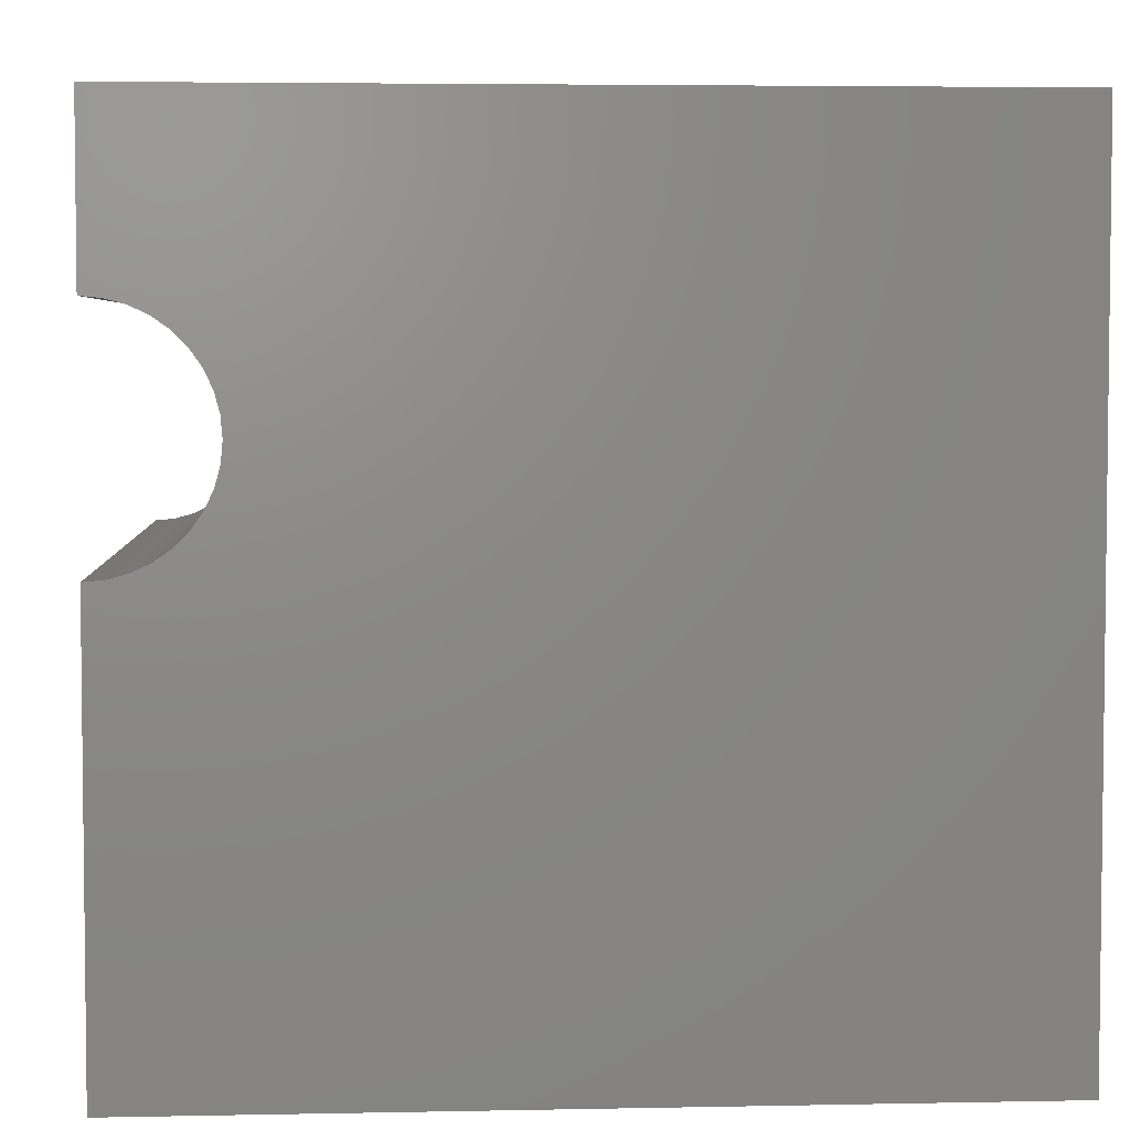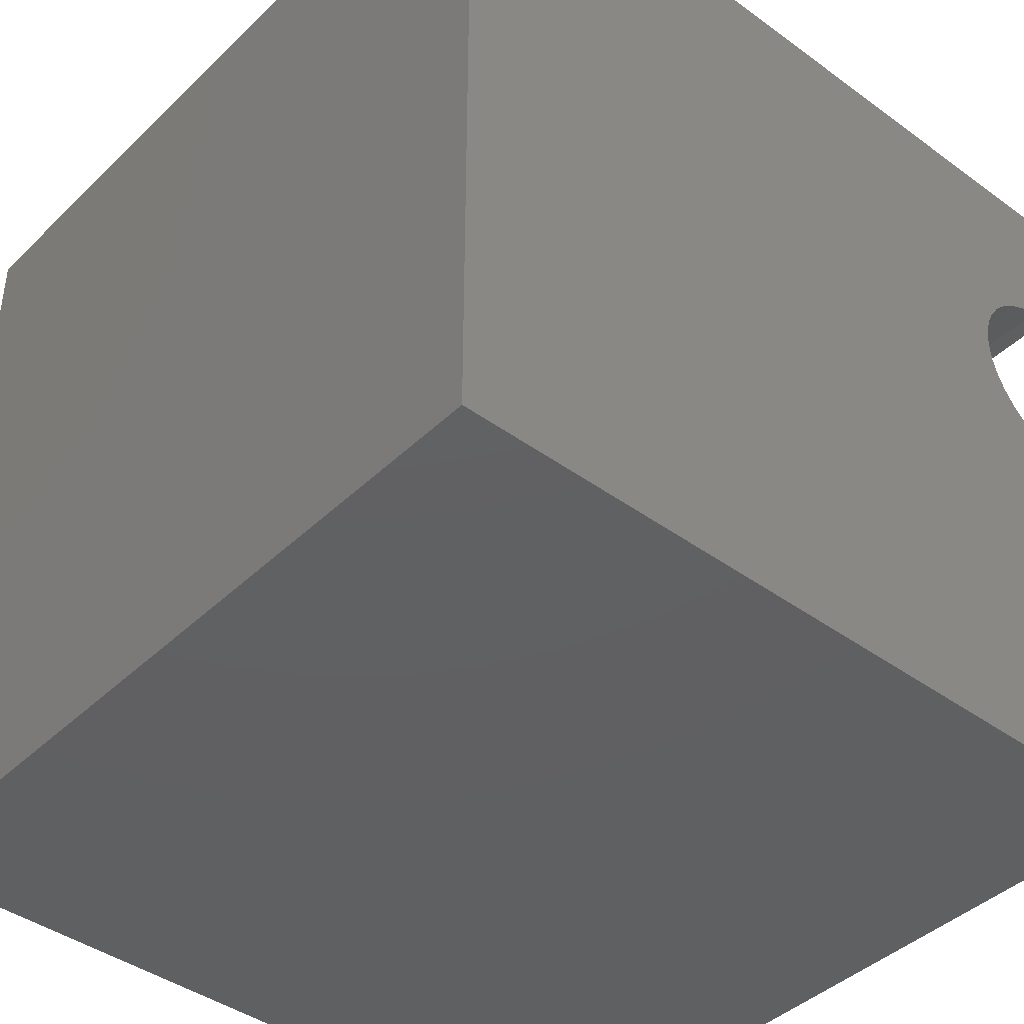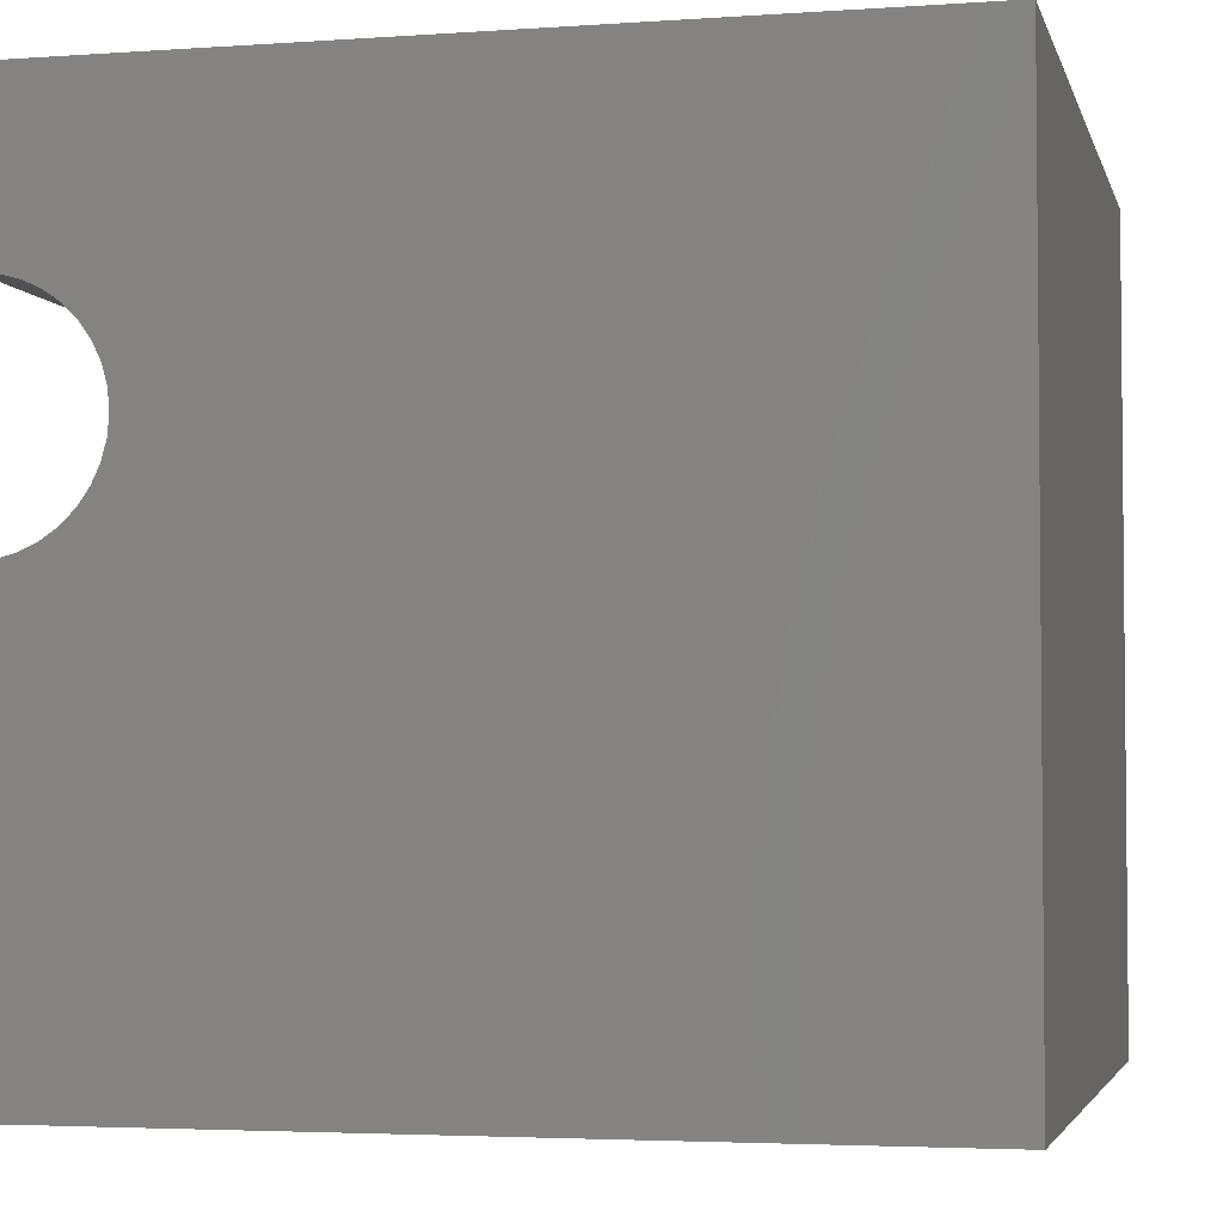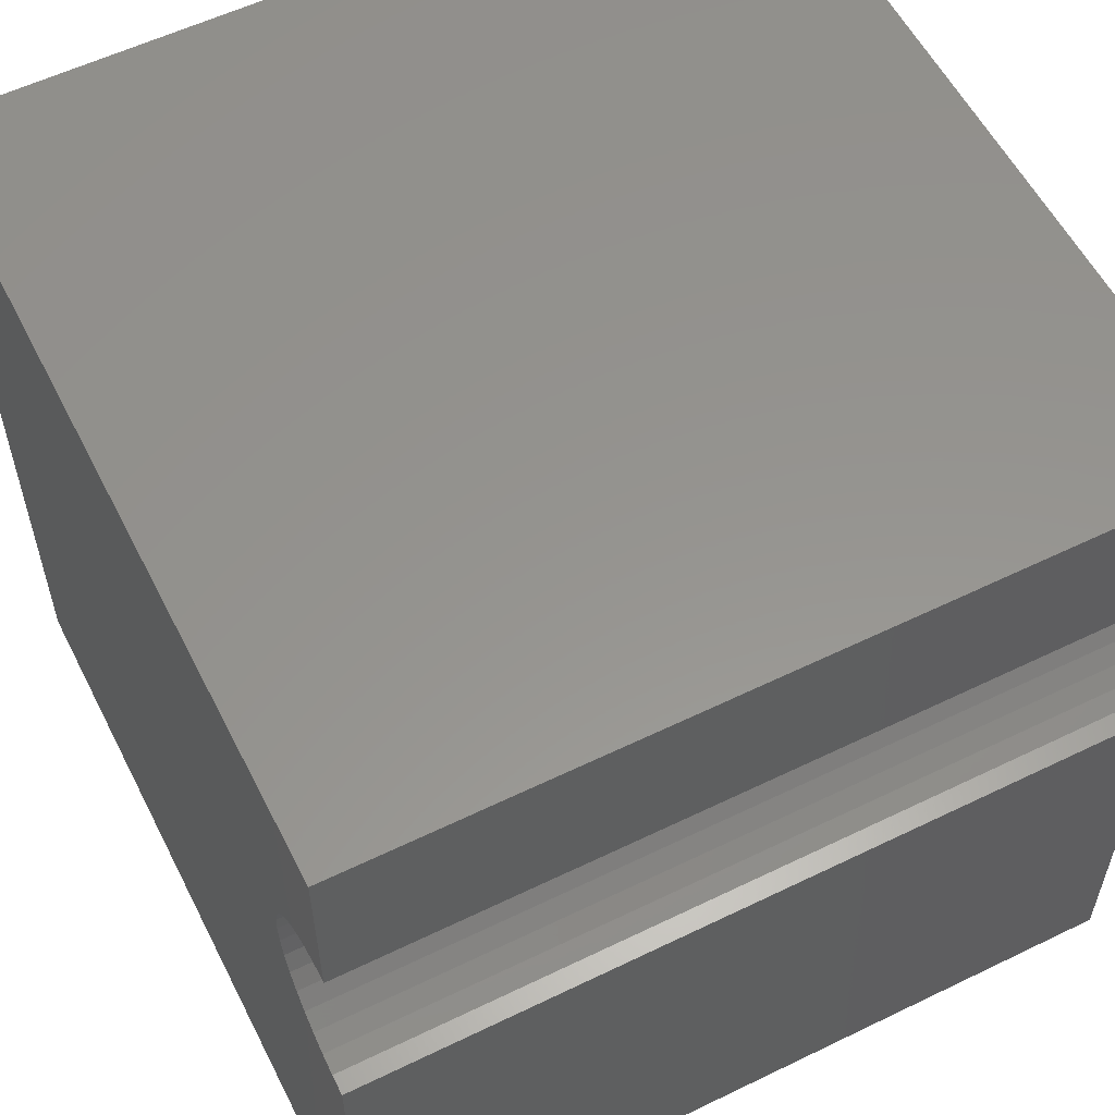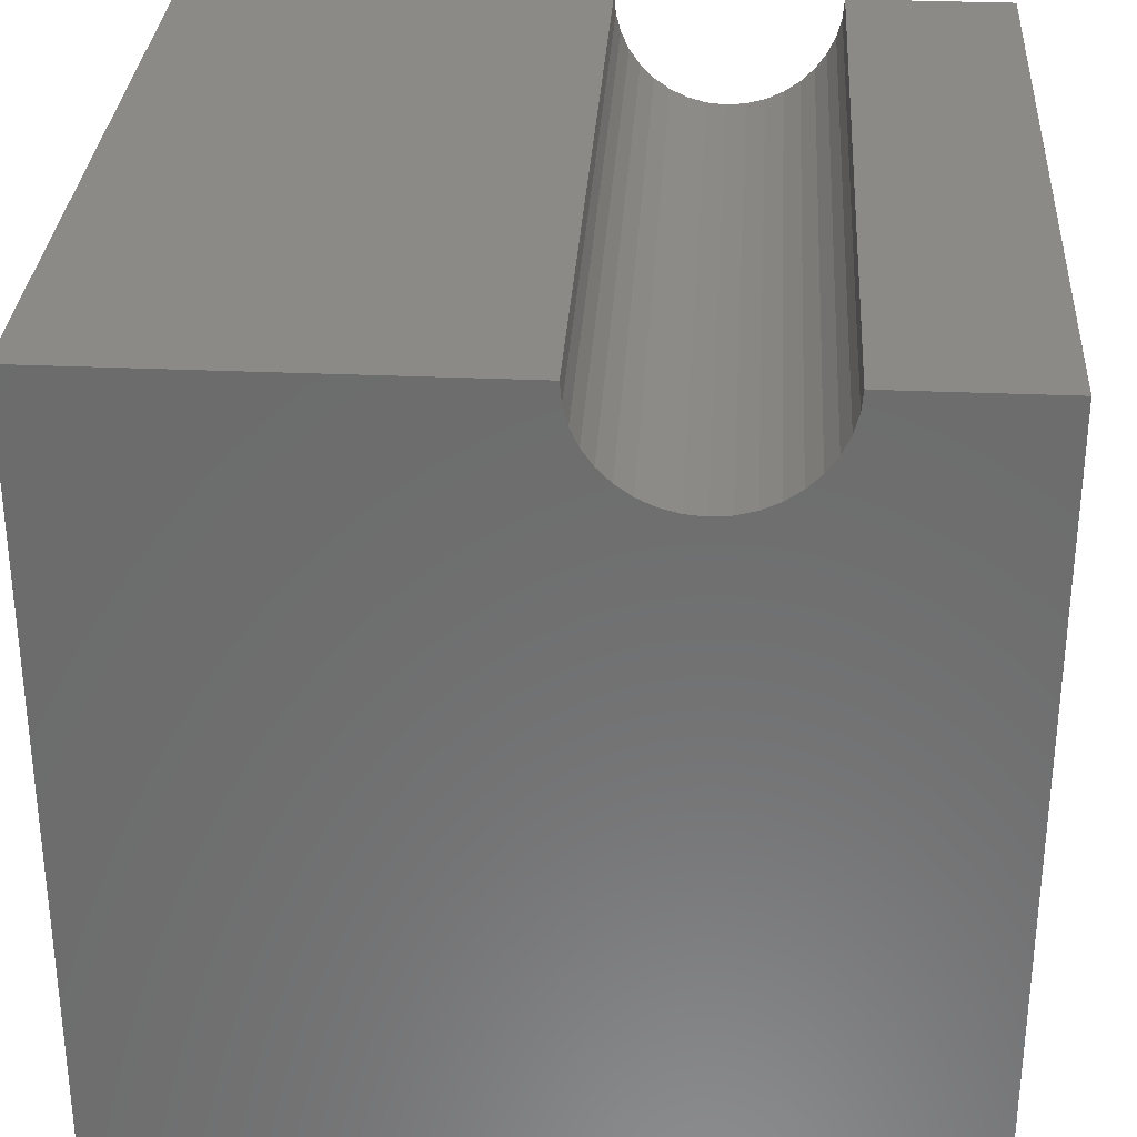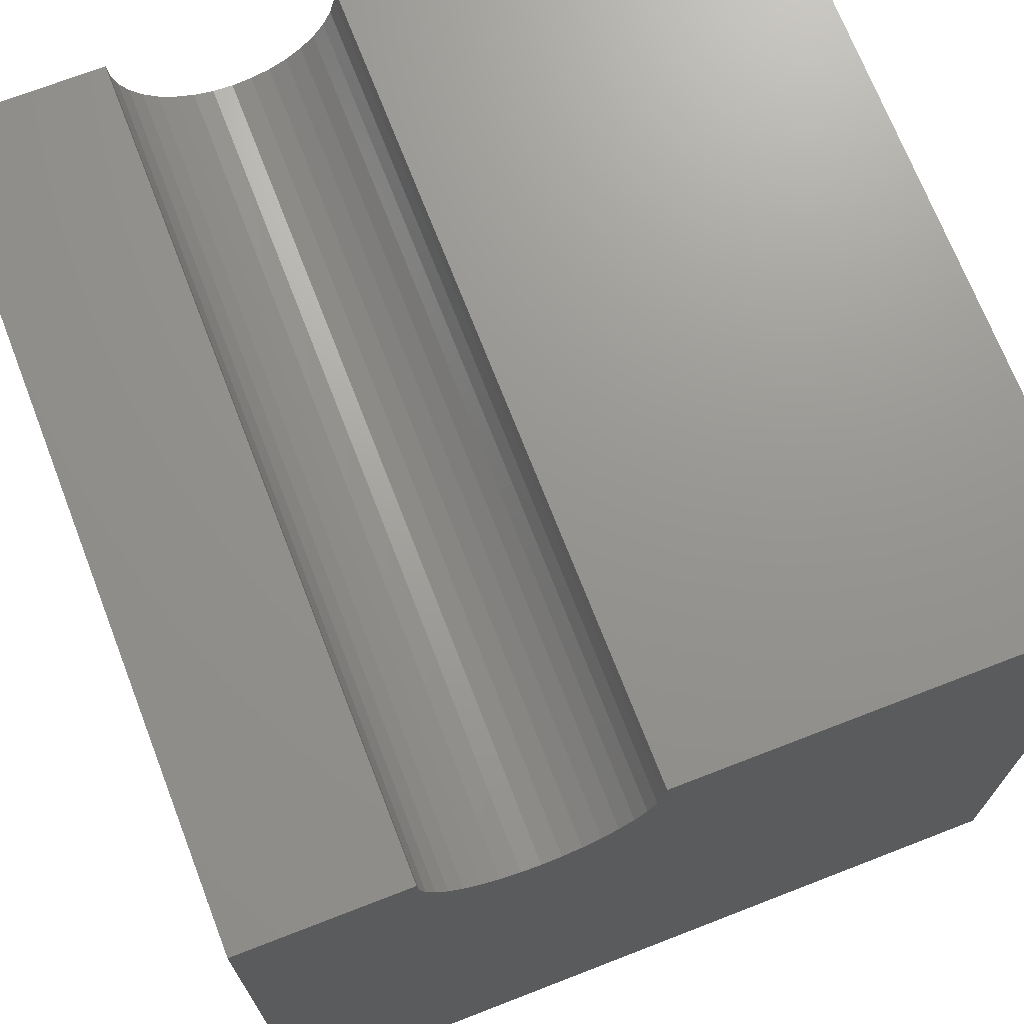
<metadata>
{"format":"stl","ext":"stl","renderer":"f3d","projection":"perspective","resolution":1024,"background":"white","views":[{"elev":4.3,"azim":86.2,"up":"+Y"},{"elev":-42.0,"azim":-131.2,"up":"+Y"},{"elev":-3.6,"azim":103.3,"up":"+Y"},{"elev":57.1,"azim":-26.8,"up":"+Y"},{"elev":31.1,"azim":93.6,"up":"+Z"},{"elev":70.9,"azim":-111.2,"up":"+Z"}]}
</metadata>
<code>
# stl→obj: 46 verts, 88 faces
v 10 7.976 10
v 10 10 10
v 0 7.976 10
v 0 10 10
v 0 7.955 9.762
v 0 5.723 8.949
v 0 5.919 8.812
v 0 0 0
v 0 7.486 8.949
v 0 7.655 9.118
v 0 10 0
v 0 7.793 9.314
v 0 7.894 9.531
v 0 5.554 9.118
v 0 5.233 10
v 0 5.254 9.762
v 0 0 10
v 0 5.316 9.531
v 0 5.417 9.314
v 0 6.843 8.649
v 0 7.074 8.711
v 0 7.29 8.812
v 0 6.136 8.711
v 0 6.366 8.649
v 0 6.605 8.628
v 10 5.233 10
v 10 0 10
v 10 5.254 9.762
v 10 7.955 9.762
v 10 7.894 9.531
v 10 10 0
v 10 7.793 9.314
v 10 7.655 9.118
v 10 6.136 8.711
v 10 5.919 8.812
v 10 0 0
v 10 5.723 8.949
v 10 7.486 8.949
v 10 7.29 8.812
v 10 7.074 8.711
v 10 5.554 9.118
v 10 5.417 9.314
v 10 5.316 9.531
v 10 6.843 8.649
v 10 6.605 8.628
v 10 6.366 8.649
f 1 2 3
f 3 2 4
f 5 3 4
f 6 7 8
f 9 10 11
f 11 10 12
f 11 12 4
f 4 12 13
f 4 13 5
f 6 8 14
f 15 16 17
f 17 16 18
f 17 18 8
f 8 18 19
f 8 19 14
f 20 21 11
f 11 21 22
f 11 22 9
f 7 23 8
f 8 23 24
f 8 24 11
f 11 24 25
f 11 25 20
f 15 17 26
f 26 17 27
f 28 26 27
f 1 29 2
f 2 29 30
f 2 30 31
f 31 30 32
f 31 32 33
f 34 35 36
f 36 35 37
f 33 38 31
f 31 38 39
f 31 39 40
f 37 41 36
f 36 41 42
f 36 42 27
f 27 42 43
f 27 43 28
f 40 44 31
f 31 44 45
f 31 45 36
f 36 45 46
f 36 46 34
f 11 31 8
f 8 31 36
f 2 31 4
f 4 31 11
f 36 27 8
f 8 27 17
f 15 26 28
f 15 28 16
f 16 28 43
f 16 43 18
f 18 43 42
f 18 42 19
f 19 42 41
f 19 41 14
f 14 41 37
f 14 37 6
f 6 37 35
f 6 35 7
f 7 35 34
f 7 34 23
f 23 34 46
f 23 46 24
f 24 46 45
f 24 45 25
f 25 45 44
f 25 44 20
f 20 44 40
f 20 40 21
f 21 40 39
f 21 39 22
f 22 39 38
f 22 38 9
f 9 38 33
f 9 33 10
f 10 33 32
f 10 32 12
f 12 32 30
f 12 30 13
f 13 30 29
f 13 29 5
f 5 29 1
f 5 1 3

</code>
